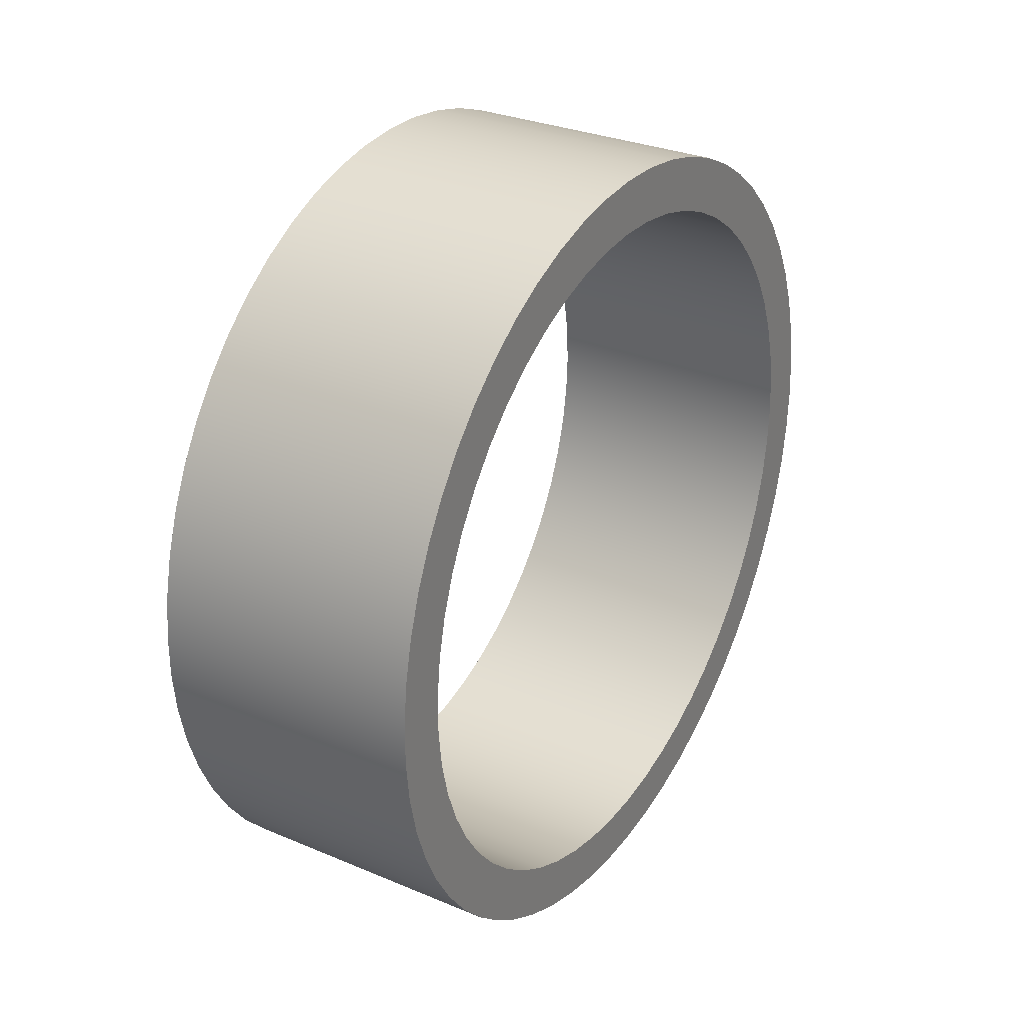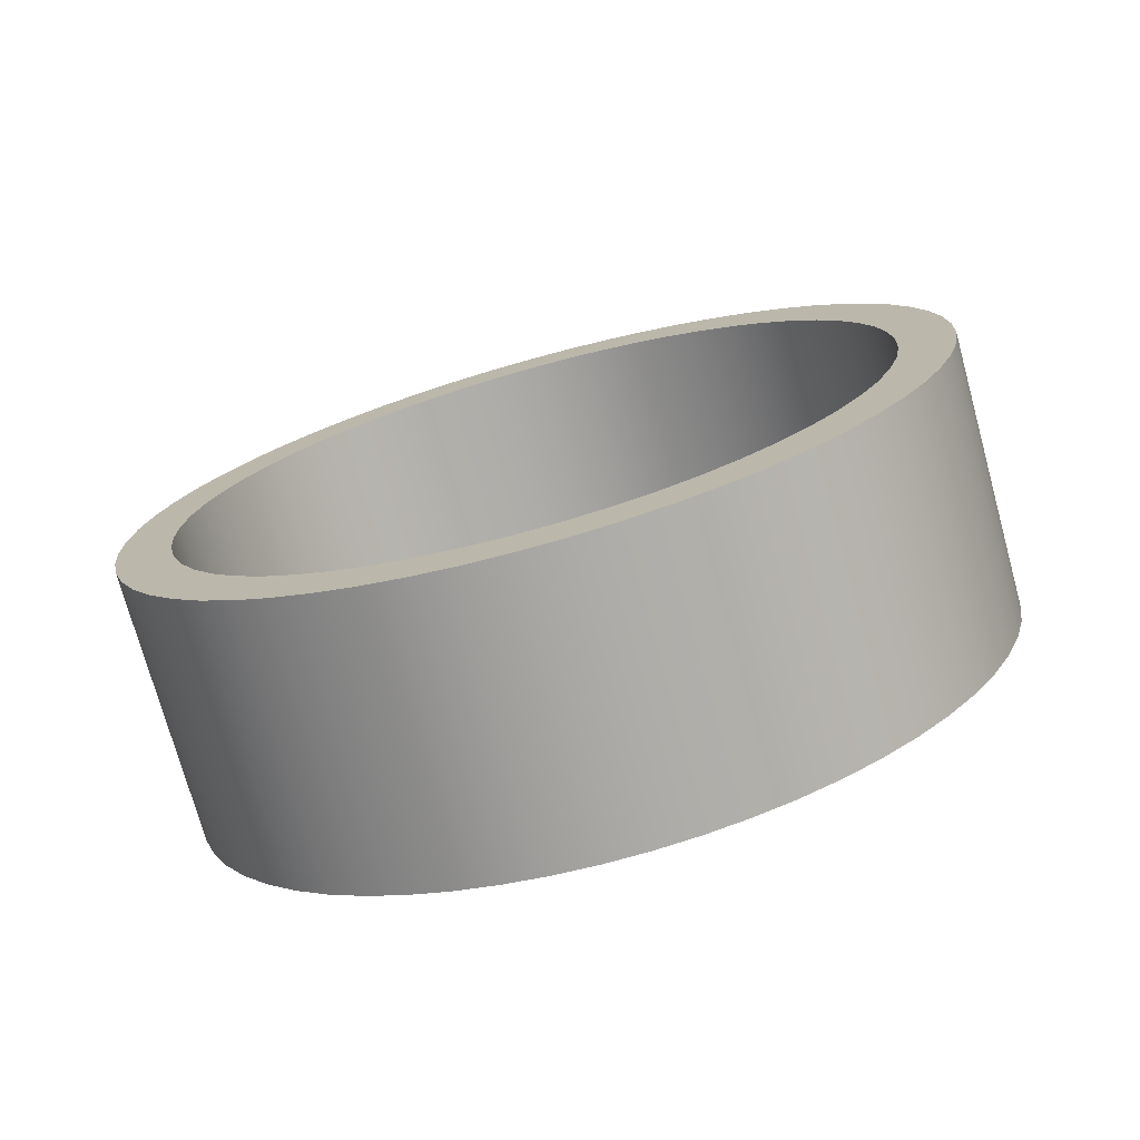
<metadata>
{"format":"obj","ext":"obj","renderer":"f3d","projection":"perspective","resolution":1024,"background":"white","views":[{"elev":30.2,"azim":-148.6,"up":"+Z"},{"elev":-74.3,"azim":-74.6,"up":"+Z"}]}
</metadata>
<code>
v 3.117 -0.65 -5.559
v 3.117 -0.6458 -5.485
v 3.117 -0.6331 -5.411
v 3.117 -0.6122 -5.34
v 3.117 -0.5833 -5.272
v 3.117 -0.5468 -5.207
v 3.117 -0.5032 -5.147
v 3.117 -0.453 -5.093
v 3.117 -0.3969 -5.044
v 3.117 -0.3357 -5.002
v 3.117 -0.27 -4.967
v 3.117 -0.2009 -4.941
v 3.117 -0.1291 -4.922
v 3.117 -0.05562 -4.911
v 3.117 0.01856 -4.909
v 3.117 0.0925 -4.915
v 3.117 0.1652 -4.93
v 3.117 0.2358 -4.953
v 3.117 0.3033 -4.984
v 3.117 0.3669 -5.022
v 3.117 0.4257 -5.067
v 3.117 0.4789 -5.119
v 3.117 0.5259 -5.177
v 3.117 0.566 -5.239
v 3.117 0.5987 -5.306
v 3.117 0.6237 -5.376
v 3.117 0.6405 -5.448
v 3.117 0.6489 -5.522
v 3.117 0.6489 -5.596
v 3.117 0.6405 -5.67
v 3.117 0.6237 -5.742
v 3.117 0.5987 -5.812
v 3.117 0.566 -5.878
v 3.117 0.5259 -5.941
v 3.117 0.4789 -5.998
v 3.117 0.4257 -6.05
v 3.117 0.3669 -6.095
v 3.117 0.3033 -6.134
v 3.117 0.2358 -6.164
v 3.117 0.1652 -6.187
v 3.117 0.0925 -6.202
v 3.117 0.01856 -6.208
v 3.117 -0.05562 -6.206
v 3.117 -0.1291 -6.196
v 3.117 -0.2009 -6.177
v 3.117 -0.27 -6.15
v 3.117 -0.3357 -6.115
v 3.117 -0.3969 -6.073
v 3.117 -0.453 -6.025
v 3.117 -0.5032 -5.97
v 3.117 -0.5468 -5.91
v 3.117 -0.5833 -5.846
v 3.117 -0.6122 -5.777
v 3.117 -0.6331 -5.706
v 3.117 -0.6458 -5.633
v 3.617 -0.65 -5.559
v 3.617 -0.6458 -5.633
v 3.617 -0.6331 -5.706
v 3.617 -0.6122 -5.777
v 3.617 -0.5833 -5.846
v 3.617 -0.5468 -5.91
v 3.617 -0.5032 -5.97
v 3.617 -0.453 -6.025
v 3.617 -0.3969 -6.073
v 3.617 -0.3357 -6.115
v 3.617 -0.27 -6.15
v 3.617 -0.2009 -6.177
v 3.617 -0.1291 -6.196
v 3.617 -0.05562 -6.206
v 3.617 0.01856 -6.208
v 3.617 0.0925 -6.202
v 3.617 0.1652 -6.187
v 3.617 0.2358 -6.164
v 3.617 0.3033 -6.134
v 3.617 0.3669 -6.095
v 3.617 0.4257 -6.05
v 3.617 0.4789 -5.998
v 3.617 0.5259 -5.941
v 3.617 0.566 -5.878
v 3.617 0.5987 -5.812
v 3.617 0.6237 -5.742
v 3.617 0.6405 -5.67
v 3.617 0.6489 -5.596
v 3.617 0.6489 -5.522
v 3.617 0.6405 -5.448
v 3.617 0.6237 -5.376
v 3.617 0.5987 -5.306
v 3.617 0.566 -5.239
v 3.617 0.5259 -5.177
v 3.617 0.4789 -5.119
v 3.617 0.4257 -5.067
v 3.617 0.3669 -5.022
v 3.617 0.3033 -4.984
v 3.617 0.2358 -4.953
v 3.617 0.1652 -4.93
v 3.617 0.0925 -4.915
v 3.617 0.01856 -4.909
v 3.617 -0.05562 -4.911
v 3.617 -0.1291 -4.922
v 3.617 -0.2009 -4.941
v 3.617 -0.27 -4.967
v 3.617 -0.3357 -5.002
v 3.617 -0.3969 -5.044
v 3.617 -0.453 -5.093
v 3.617 -0.5032 -5.147
v 3.617 -0.5468 -5.207
v 3.617 -0.5833 -5.272
v 3.617 -0.6122 -5.34
v 3.617 -0.6331 -5.411
v 3.617 -0.6458 -5.485
v 3.117 -0.65 -5.559
v 3.617 -0.65 -5.559
v 3.117 -0.75 -5.559
v 3.117 -0.7458 -5.638
v 3.117 -0.7331 -5.717
v 3.117 -0.712 -5.794
v 3.117 -0.683 -5.869
v 3.117 -0.6462 -5.939
v 3.117 -0.602 -6.006
v 3.117 -0.5511 -6.067
v 3.117 -0.4939 -6.123
v 3.117 -0.4311 -6.172
v 3.117 -0.3634 -6.215
v 3.117 -0.2916 -6.25
v 3.117 -0.2165 -6.277
v 3.117 -0.139 -6.296
v 3.117 -0.05984 -6.306
v 3.117 0.01997 -6.308
v 3.117 0.09954 -6.302
v 3.117 0.178 -6.287
v 3.117 0.2544 -6.264
v 3.117 0.328 -6.233
v 3.117 0.3978 -6.195
v 3.117 0.4631 -6.149
v 3.117 0.5232 -6.096
v 3.117 0.5774 -6.037
v 3.117 0.625 -5.973
v 3.117 0.6655 -5.905
v 3.117 0.6985 -5.832
v 3.117 0.7236 -5.756
v 3.117 0.7405 -5.678
v 3.117 0.7489 -5.599
v 3.117 0.7489 -5.519
v 3.117 0.7405 -5.439
v 3.117 0.7236 -5.361
v 3.117 0.6985 -5.286
v 3.117 0.6655 -5.213
v 3.117 0.625 -5.144
v 3.117 0.5774 -5.08
v 3.117 0.5232 -5.021
v 3.117 0.4631 -4.969
v 3.117 0.3978 -4.923
v 3.117 0.328 -4.884
v 3.117 0.2544 -4.853
v 3.117 0.178 -4.83
v 3.117 0.09954 -4.815
v 3.117 0.01997 -4.809
v 3.117 -0.05984 -4.811
v 3.117 -0.139 -4.822
v 3.117 -0.2165 -4.841
v 3.117 -0.2916 -4.868
v 3.117 -0.3634 -4.903
v 3.117 -0.4311 -4.945
v 3.117 -0.4939 -4.994
v 3.117 -0.5511 -5.05
v 3.117 -0.602 -5.111
v 3.117 -0.6462 -5.178
v 3.117 -0.683 -5.249
v 3.117 -0.712 -5.323
v 3.117 -0.7331 -5.4
v 3.117 -0.7458 -5.479
v 3.617 -0.75 -5.559
v 3.617 -0.7458 -5.479
v 3.617 -0.7331 -5.4
v 3.617 -0.712 -5.323
v 3.617 -0.683 -5.249
v 3.617 -0.6462 -5.178
v 3.617 -0.602 -5.111
v 3.617 -0.5511 -5.05
v 3.617 -0.4939 -4.994
v 3.617 -0.4311 -4.945
v 3.617 -0.3634 -4.903
v 3.617 -0.2916 -4.868
v 3.617 -0.2165 -4.841
v 3.617 -0.139 -4.822
v 3.617 -0.05984 -4.811
v 3.617 0.01997 -4.809
v 3.617 0.09954 -4.815
v 3.617 0.178 -4.83
v 3.617 0.2544 -4.853
v 3.617 0.328 -4.884
v 3.617 0.3978 -4.923
v 3.617 0.4631 -4.969
v 3.617 0.5232 -5.021
v 3.617 0.5774 -5.08
v 3.617 0.625 -5.144
v 3.617 0.6655 -5.213
v 3.617 0.6985 -5.286
v 3.617 0.7236 -5.361
v 3.617 0.7405 -5.439
v 3.617 0.7489 -5.519
v 3.617 0.7489 -5.599
v 3.617 0.7405 -5.678
v 3.617 0.7236 -5.756
v 3.617 0.6985 -5.832
v 3.617 0.6655 -5.905
v 3.617 0.625 -5.973
v 3.617 0.5774 -6.037
v 3.617 0.5232 -6.096
v 3.617 0.4631 -6.149
v 3.617 0.3978 -6.195
v 3.617 0.328 -6.233
v 3.617 0.2544 -6.264
v 3.617 0.178 -6.287
v 3.617 0.09954 -6.302
v 3.617 0.01997 -6.308
v 3.617 -0.05984 -6.306
v 3.617 -0.139 -6.296
v 3.617 -0.2165 -6.277
v 3.617 -0.2916 -6.25
v 3.617 -0.3634 -6.215
v 3.617 -0.4311 -6.172
v 3.617 -0.4939 -6.123
v 3.617 -0.5511 -6.067
v 3.617 -0.602 -6.006
v 3.617 -0.6462 -5.939
v 3.617 -0.683 -5.869
v 3.617 -0.712 -5.794
v 3.617 -0.7331 -5.717
v 3.617 -0.7458 -5.638
v 3.617 -0.75 -5.559
v 3.117 -0.75 -5.559
v 3.617 -0.65 -5.559
v 3.617 -0.6458 -5.485
v 3.617 -0.6331 -5.411
v 3.617 -0.6122 -5.34
v 3.617 -0.5833 -5.272
v 3.617 -0.5468 -5.207
v 3.617 -0.5032 -5.147
v 3.617 -0.453 -5.093
v 3.617 -0.3969 -5.044
v 3.617 -0.3357 -5.002
v 3.617 -0.27 -4.967
v 3.617 -0.2009 -4.941
v 3.617 -0.1291 -4.922
v 3.617 -0.05562 -4.911
v 3.617 0.01856 -4.909
v 3.617 0.0925 -4.915
v 3.617 0.1652 -4.93
v 3.617 0.2358 -4.953
v 3.617 0.3033 -4.984
v 3.617 0.3669 -5.022
v 3.617 0.4257 -5.067
v 3.617 0.4789 -5.119
v 3.617 0.5259 -5.177
v 3.617 0.566 -5.239
v 3.617 0.5987 -5.306
v 3.617 0.6237 -5.376
v 3.617 0.6405 -5.448
v 3.617 0.6489 -5.522
v 3.617 0.6489 -5.596
v 3.617 0.6405 -5.67
v 3.617 0.6237 -5.742
v 3.617 0.5987 -5.812
v 3.617 0.566 -5.878
v 3.617 0.5259 -5.941
v 3.617 0.4789 -5.998
v 3.617 0.4257 -6.05
v 3.617 0.3669 -6.095
v 3.617 0.3033 -6.134
v 3.617 0.2358 -6.164
v 3.617 0.1652 -6.187
v 3.617 0.0925 -6.202
v 3.617 0.01856 -6.208
v 3.617 -0.05562 -6.206
v 3.617 -0.1291 -6.196
v 3.617 -0.2009 -6.177
v 3.617 -0.27 -6.15
v 3.617 -0.3357 -6.115
v 3.617 -0.3969 -6.073
v 3.617 -0.453 -6.025
v 3.617 -0.5032 -5.97
v 3.617 -0.5468 -5.91
v 3.617 -0.5833 -5.846
v 3.617 -0.6122 -5.777
v 3.617 -0.6331 -5.706
v 3.617 -0.6458 -5.633
v 3.617 -0.75 -5.559
v 3.617 -0.7458 -5.638
v 3.617 -0.7331 -5.717
v 3.617 -0.712 -5.794
v 3.617 -0.683 -5.869
v 3.617 -0.6462 -5.939
v 3.617 -0.602 -6.006
v 3.617 -0.5511 -6.067
v 3.617 -0.4939 -6.123
v 3.617 -0.4311 -6.172
v 3.617 -0.3634 -6.215
v 3.617 -0.2916 -6.25
v 3.617 -0.2165 -6.277
v 3.617 -0.139 -6.296
v 3.617 -0.05984 -6.306
v 3.617 0.01997 -6.308
v 3.617 0.09954 -6.302
v 3.617 0.178 -6.287
v 3.617 0.2544 -6.264
v 3.617 0.328 -6.233
v 3.617 0.3978 -6.195
v 3.617 0.4631 -6.149
v 3.617 0.5232 -6.096
v 3.617 0.5774 -6.037
v 3.617 0.625 -5.973
v 3.617 0.6655 -5.905
v 3.617 0.6985 -5.832
v 3.617 0.7236 -5.756
v 3.617 0.7405 -5.678
v 3.617 0.7489 -5.599
v 3.617 0.7489 -5.519
v 3.617 0.7405 -5.439
v 3.617 0.7236 -5.361
v 3.617 0.6985 -5.286
v 3.617 0.6655 -5.213
v 3.617 0.625 -5.144
v 3.617 0.5774 -5.08
v 3.617 0.5232 -5.021
v 3.617 0.4631 -4.969
v 3.617 0.3978 -4.923
v 3.617 0.328 -4.884
v 3.617 0.2544 -4.853
v 3.617 0.178 -4.83
v 3.617 0.09954 -4.815
v 3.617 0.01997 -4.809
v 3.617 -0.05984 -4.811
v 3.617 -0.139 -4.822
v 3.617 -0.2165 -4.841
v 3.617 -0.2916 -4.868
v 3.617 -0.3634 -4.903
v 3.617 -0.4311 -4.945
v 3.617 -0.4939 -4.994
v 3.617 -0.5511 -5.05
v 3.617 -0.602 -5.111
v 3.617 -0.6462 -5.178
v 3.617 -0.683 -5.249
v 3.617 -0.712 -5.323
v 3.617 -0.7331 -5.4
v 3.617 -0.7458 -5.479
v 3.117 -0.65 -5.559
v 3.117 -0.6458 -5.633
v 3.117 -0.6331 -5.706
v 3.117 -0.6122 -5.777
v 3.117 -0.5833 -5.846
v 3.117 -0.5468 -5.91
v 3.117 -0.5032 -5.97
v 3.117 -0.453 -6.025
v 3.117 -0.3969 -6.073
v 3.117 -0.3357 -6.115
v 3.117 -0.27 -6.15
v 3.117 -0.2009 -6.177
v 3.117 -0.1291 -6.196
v 3.117 -0.05562 -6.206
v 3.117 0.01856 -6.208
v 3.117 0.0925 -6.202
v 3.117 0.1652 -6.187
v 3.117 0.2358 -6.164
v 3.117 0.3033 -6.134
v 3.117 0.3669 -6.095
v 3.117 0.4257 -6.05
v 3.117 0.4789 -5.998
v 3.117 0.5259 -5.941
v 3.117 0.566 -5.878
v 3.117 0.5987 -5.812
v 3.117 0.6237 -5.742
v 3.117 0.6405 -5.67
v 3.117 0.6489 -5.596
v 3.117 0.6489 -5.522
v 3.117 0.6405 -5.448
v 3.117 0.6237 -5.376
v 3.117 0.5987 -5.306
v 3.117 0.566 -5.239
v 3.117 0.5259 -5.177
v 3.117 0.4789 -5.119
v 3.117 0.4257 -5.067
v 3.117 0.3669 -5.022
v 3.117 0.3033 -4.984
v 3.117 0.2358 -4.953
v 3.117 0.1652 -4.93
v 3.117 0.0925 -4.915
v 3.117 0.01856 -4.909
v 3.117 -0.05562 -4.911
v 3.117 -0.1291 -4.922
v 3.117 -0.2009 -4.941
v 3.117 -0.27 -4.967
v 3.117 -0.3357 -5.002
v 3.117 -0.3969 -5.044
v 3.117 -0.453 -5.093
v 3.117 -0.5032 -5.147
v 3.117 -0.5468 -5.207
v 3.117 -0.5833 -5.272
v 3.117 -0.6122 -5.34
v 3.117 -0.6331 -5.411
v 3.117 -0.6458 -5.485
v 3.117 -0.75 -5.559
v 3.117 -0.7458 -5.479
v 3.117 -0.7331 -5.4
v 3.117 -0.712 -5.323
v 3.117 -0.683 -5.249
v 3.117 -0.6462 -5.178
v 3.117 -0.602 -5.111
v 3.117 -0.5511 -5.05
v 3.117 -0.4939 -4.994
v 3.117 -0.4311 -4.945
v 3.117 -0.3634 -4.903
v 3.117 -0.2916 -4.868
v 3.117 -0.2165 -4.841
v 3.117 -0.139 -4.822
v 3.117 -0.05984 -4.811
v 3.117 0.01997 -4.809
v 3.117 0.09954 -4.815
v 3.117 0.178 -4.83
v 3.117 0.2544 -4.853
v 3.117 0.328 -4.884
v 3.117 0.3978 -4.923
v 3.117 0.4631 -4.969
v 3.117 0.5232 -5.021
v 3.117 0.5774 -5.08
v 3.117 0.625 -5.144
v 3.117 0.6655 -5.213
v 3.117 0.6985 -5.286
v 3.117 0.7236 -5.361
v 3.117 0.7405 -5.439
v 3.117 0.7489 -5.519
v 3.117 0.7489 -5.599
v 3.117 0.7405 -5.678
v 3.117 0.7236 -5.756
v 3.117 0.6985 -5.832
v 3.117 0.6655 -5.905
v 3.117 0.625 -5.973
v 3.117 0.5774 -6.037
v 3.117 0.5232 -6.096
v 3.117 0.4631 -6.149
v 3.117 0.3978 -6.195
v 3.117 0.328 -6.233
v 3.117 0.2544 -6.264
v 3.117 0.178 -6.287
v 3.117 0.09954 -6.302
v 3.117 0.01997 -6.308
v 3.117 -0.05984 -6.306
v 3.117 -0.139 -6.296
v 3.117 -0.2165 -6.277
v 3.117 -0.2916 -6.25
v 3.117 -0.3634 -6.215
v 3.117 -0.4311 -6.172
v 3.117 -0.4939 -6.123
v 3.117 -0.5511 -6.067
v 3.117 -0.602 -6.006
v 3.117 -0.6462 -5.939
v 3.117 -0.683 -5.869
v 3.117 -0.712 -5.794
v 3.117 -0.7331 -5.717
v 3.117 -0.7458 -5.638
g 6262b44a-e2ab-11ea-870a-54bf646e7e1f
f 2 110 1
f 1 110 112
f 111 56 55
f 55 56 57
f 55 57 54
f 54 57 58
f 54 58 53
f 53 58 59
f 53 59 52
f 52 59 60
f 52 60 51
f 51 60 61
f 51 61 50
f 50 61 62
f 50 62 49
f 49 62 63
f 49 63 48
f 48 63 64
f 48 64 47
f 47 64 65
f 47 65 46
f 46 65 66
f 46 66 45
f 45 66 67
f 45 67 44
f 44 67 68
f 44 68 43
f 43 68 69
f 43 69 42
f 42 69 70
f 42 70 41
f 41 70 71
f 41 71 40
f 40 71 72
f 40 72 39
f 39 72 73
f 39 73 38
f 38 73 74
f 38 74 37
f 37 74 75
f 37 75 36
f 36 75 76
f 36 76 35
f 35 76 77
f 35 77 34
f 34 77 78
f 34 78 33
f 33 78 79
f 33 79 32
f 32 79 80
f 32 80 31
f 31 80 81
f 31 81 30
f 30 81 82
f 30 82 29
f 29 82 83
f 29 83 28
f 28 83 84
f 28 84 27
f 27 84 85
f 27 85 26
f 26 85 86
f 26 86 25
f 25 86 87
f 25 87 24
f 24 87 88
f 24 88 23
f 23 88 89
f 23 89 22
f 22 89 90
f 22 90 21
f 21 90 91
f 21 91 20
f 20 91 92
f 20 92 19
f 19 92 93
f 19 93 18
f 18 93 94
f 18 94 17
f 17 94 95
f 17 95 16
f 16 95 96
f 16 96 15
f 15 96 97
f 15 97 14
f 14 97 98
f 14 98 13
f 13 98 99
f 13 99 12
f 12 99 100
f 12 100 11
f 11 100 101
f 11 101 10
f 10 101 102
f 10 102 9
f 9 102 103
f 9 103 8
f 8 103 104
f 8 104 7
f 7 104 105
f 7 105 6
f 6 105 106
f 6 106 5
f 5 106 107
f 5 107 4
f 4 107 108
f 4 108 3
f 3 108 109
f 3 109 2
f 2 109 110
g 626c03ee-e2ab-11ea-bc45-54bf646e7e1f
f 114 230 113
f 113 230 231
f 232 172 171
f 171 172 173
f 171 173 170
f 170 173 174
f 170 174 169
f 169 174 175
f 169 175 168
f 168 175 176
f 168 176 167
f 167 176 177
f 167 177 166
f 166 177 178
f 166 178 165
f 165 178 179
f 165 179 164
f 164 179 180
f 164 180 163
f 163 180 181
f 163 181 162
f 162 181 182
f 162 182 161
f 161 182 183
f 161 183 160
f 160 183 184
f 160 184 159
f 159 184 185
f 159 185 158
f 158 185 186
f 158 186 157
f 157 186 187
f 157 187 156
f 156 187 188
f 156 188 155
f 155 188 189
f 155 189 154
f 154 189 190
f 154 190 153
f 153 190 191
f 153 191 152
f 152 191 192
f 152 192 151
f 151 192 193
f 151 193 150
f 150 193 194
f 150 194 149
f 149 194 195
f 149 195 148
f 148 195 196
f 148 196 147
f 147 196 197
f 147 197 146
f 146 197 198
f 146 198 145
f 145 198 199
f 145 199 144
f 144 199 200
f 144 200 143
f 143 200 201
f 143 201 142
f 142 201 202
f 142 202 141
f 141 202 203
f 141 203 140
f 140 203 204
f 140 204 139
f 139 204 205
f 139 205 138
f 138 205 206
f 138 206 137
f 137 206 207
f 137 207 136
f 136 207 208
f 136 208 135
f 135 208 209
f 135 209 134
f 134 209 210
f 134 210 133
f 133 210 211
f 133 211 132
f 132 211 212
f 132 212 131
f 131 212 213
f 131 213 130
f 130 213 214
f 130 214 129
f 129 214 215
f 129 215 128
f 128 215 216
f 128 216 127
f 127 216 217
f 127 217 126
f 126 217 218
f 126 218 125
f 125 218 219
f 125 219 124
f 124 219 220
f 124 220 123
f 123 220 221
f 123 221 122
f 122 221 222
f 122 222 121
f 121 222 223
f 121 223 120
f 120 223 224
f 120 224 119
f 119 224 225
f 119 225 118
f 118 225 226
f 118 226 117
f 117 226 227
f 117 227 116
f 116 227 228
f 116 228 115
f 115 228 229
f 115 229 114
f 114 229 230
g 62750542-e2ab-11ea-8a23-54bf646e7e1f
f 234 346 233
f 233 346 288
f 233 288 289
f 346 234 345
f 345 234 235
f 345 235 344
f 344 235 236
f 344 236 343
f 343 236 237
f 343 237 342
f 342 237 238
f 342 238 341
f 341 238 239
f 341 239 340
f 340 239 240
f 340 240 339
f 339 240 241
f 339 241 338
f 338 241 242
f 338 242 337
f 337 242 243
f 337 243 336
f 336 243 244
f 336 244 335
f 335 244 245
f 335 245 334
f 334 245 246
f 334 246 333
f 333 246 247
f 333 247 332
f 332 247 331
f 331 247 248
f 331 248 330
f 330 248 249
f 330 249 329
f 329 249 250
f 329 250 328
f 328 250 251
f 328 251 327
f 327 251 252
f 327 252 326
f 326 252 253
f 326 253 325
f 325 253 254
f 325 254 324
f 324 254 255
f 324 255 323
f 323 255 256
f 323 256 322
f 322 256 257
f 322 257 321
f 321 257 258
f 321 258 320
f 320 258 259
f 320 259 319
f 319 259 260
f 319 260 318
f 318 260 317
f 317 260 261
f 317 261 316
f 316 261 262
f 316 262 315
f 315 262 263
f 315 263 314
f 314 263 264
f 314 264 313
f 313 264 265
f 313 265 312
f 312 265 266
f 312 266 311
f 311 266 267
f 311 267 310
f 310 267 268
f 310 268 309
f 309 268 269
f 309 269 308
f 308 269 270
f 308 270 307
f 307 270 271
f 307 271 306
f 306 271 272
f 306 272 305
f 305 272 273
f 305 273 304
f 304 273 274
f 304 274 303
f 303 274 302
f 302 274 275
f 302 275 301
f 301 275 276
f 301 276 300
f 300 276 277
f 300 277 299
f 299 277 278
f 299 278 298
f 298 278 279
f 298 279 297
f 297 279 280
f 297 280 296
f 296 280 281
f 296 281 295
f 295 281 282
f 295 282 294
f 294 282 283
f 294 283 293
f 293 283 284
f 293 284 292
f 292 284 285
f 292 285 291
f 291 285 286
f 291 286 290
f 290 286 287
f 290 287 289
f 289 287 233
g 6290ccfa-e2ab-11ea-963a-54bf646e7e1f
f 348 460 347
f 347 460 402
f 347 402 403
f 460 348 459
f 459 348 349
f 459 349 458
f 458 349 350
f 458 350 457
f 457 350 351
f 457 351 456
f 456 351 352
f 456 352 455
f 455 352 353
f 455 353 454
f 454 353 354
f 454 354 453
f 453 354 355
f 453 355 452
f 452 355 356
f 452 356 451
f 451 356 357
f 451 357 450
f 450 357 358
f 450 358 449
f 449 358 359
f 449 359 448
f 448 359 360
f 448 360 447
f 447 360 361
f 447 361 446
f 446 361 445
f 445 361 362
f 445 362 444
f 444 362 363
f 444 363 443
f 443 363 364
f 443 364 442
f 442 364 365
f 442 365 441
f 441 365 366
f 441 366 440
f 440 366 367
f 440 367 439
f 439 367 368
f 439 368 438
f 438 368 369
f 438 369 437
f 437 369 370
f 437 370 436
f 436 370 371
f 436 371 435
f 435 371 372
f 435 372 434
f 434 372 373
f 434 373 433
f 433 373 374
f 433 374 432
f 432 374 375
f 432 375 431
f 431 375 430
f 430 375 376
f 430 376 429
f 429 376 377
f 429 377 428
f 428 377 378
f 428 378 427
f 427 378 379
f 427 379 426
f 426 379 380
f 426 380 425
f 425 380 381
f 425 381 424
f 424 381 382
f 424 382 423
f 423 382 383
f 423 383 422
f 422 383 384
f 422 384 421
f 421 384 385
f 421 385 420
f 420 385 386
f 420 386 419
f 419 386 387
f 419 387 418
f 418 387 388
f 418 388 417
f 417 388 416
f 416 388 389
f 416 389 415
f 415 389 390
f 415 390 414
f 414 390 391
f 414 391 413
f 413 391 392
f 413 392 412
f 412 392 393
f 412 393 411
f 411 393 394
f 411 394 410
f 410 394 395
f 410 395 409
f 409 395 396
f 409 396 408
f 408 396 397
f 408 397 407
f 407 397 398
f 407 398 406
f 406 398 399
f 406 399 405
f 405 399 400
f 405 400 404
f 404 400 401
f 404 401 403
f 403 401 347

</code>
